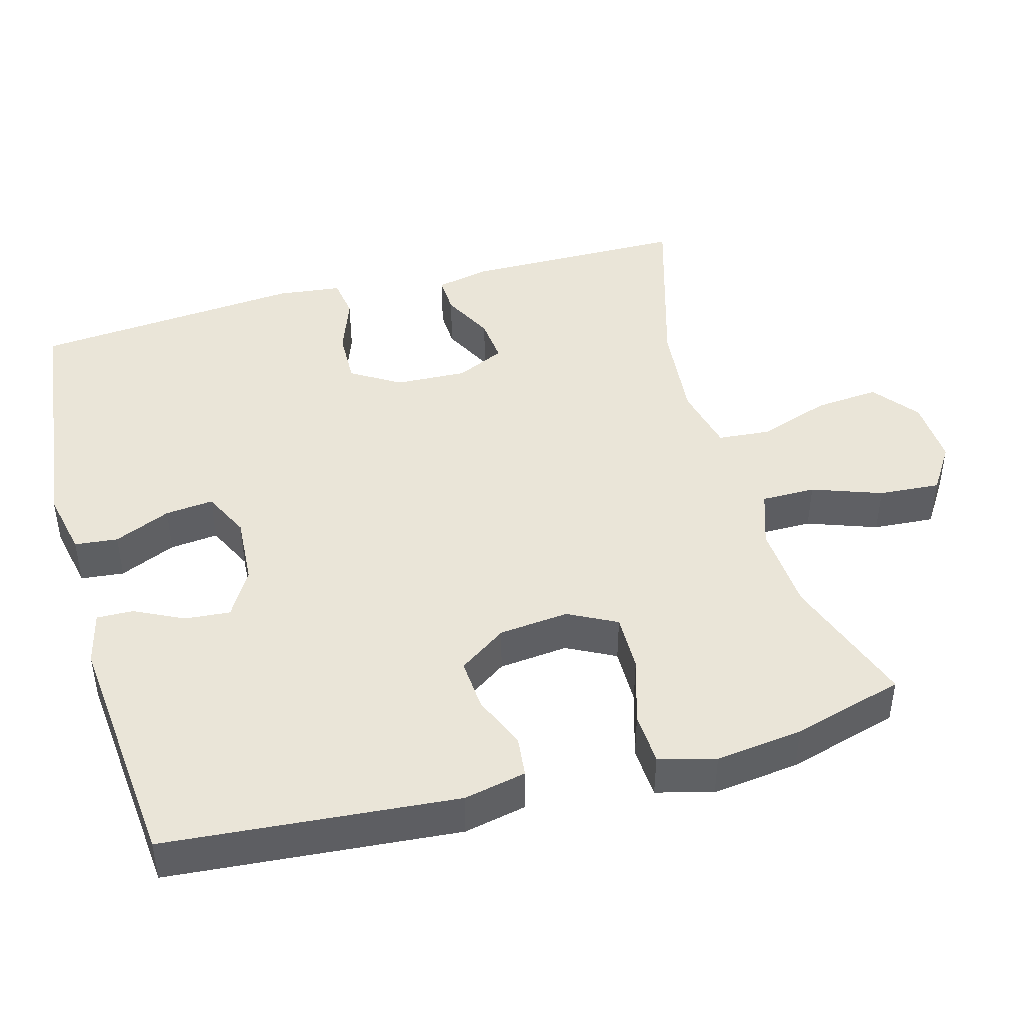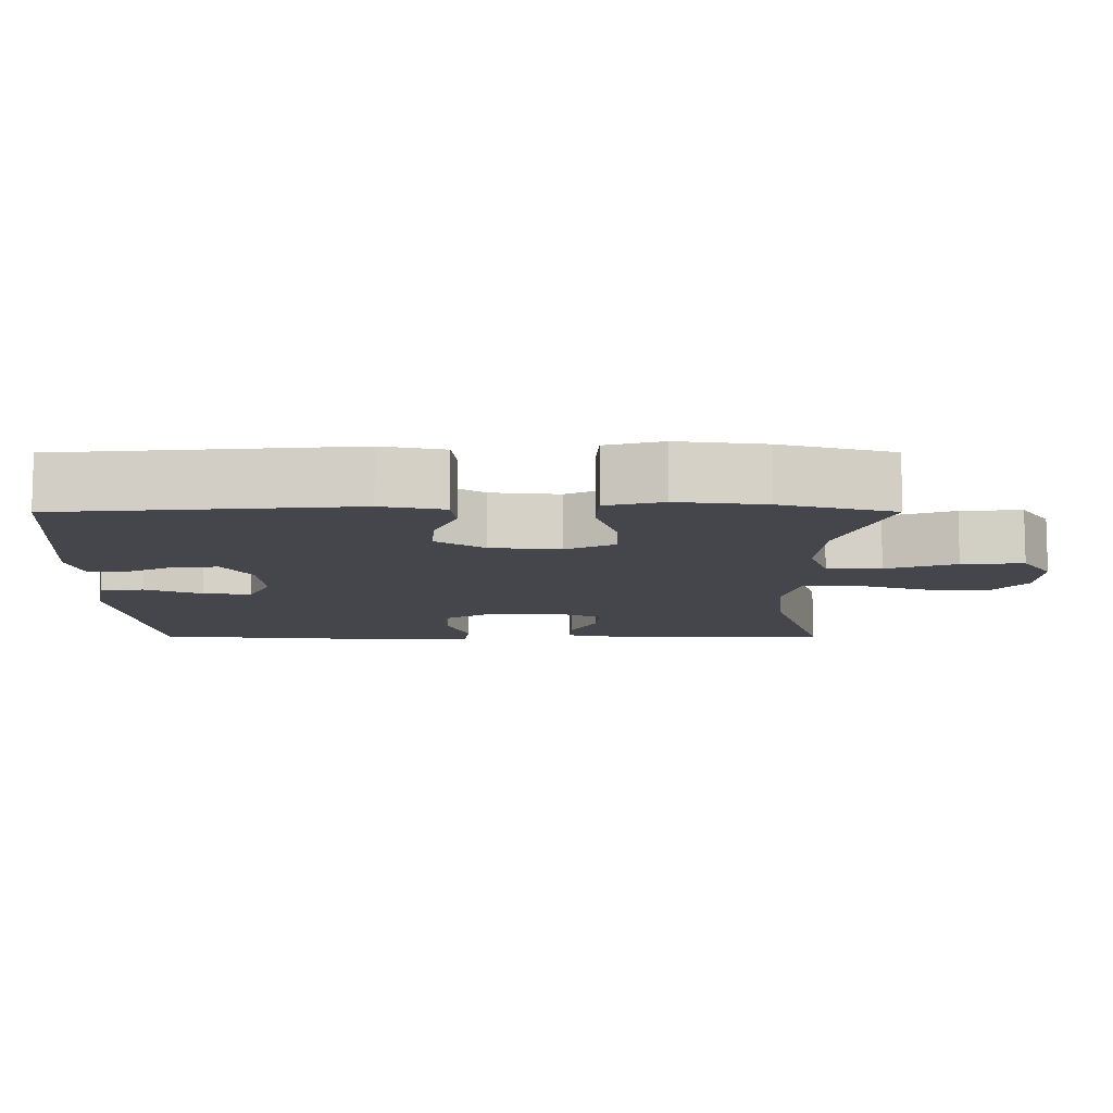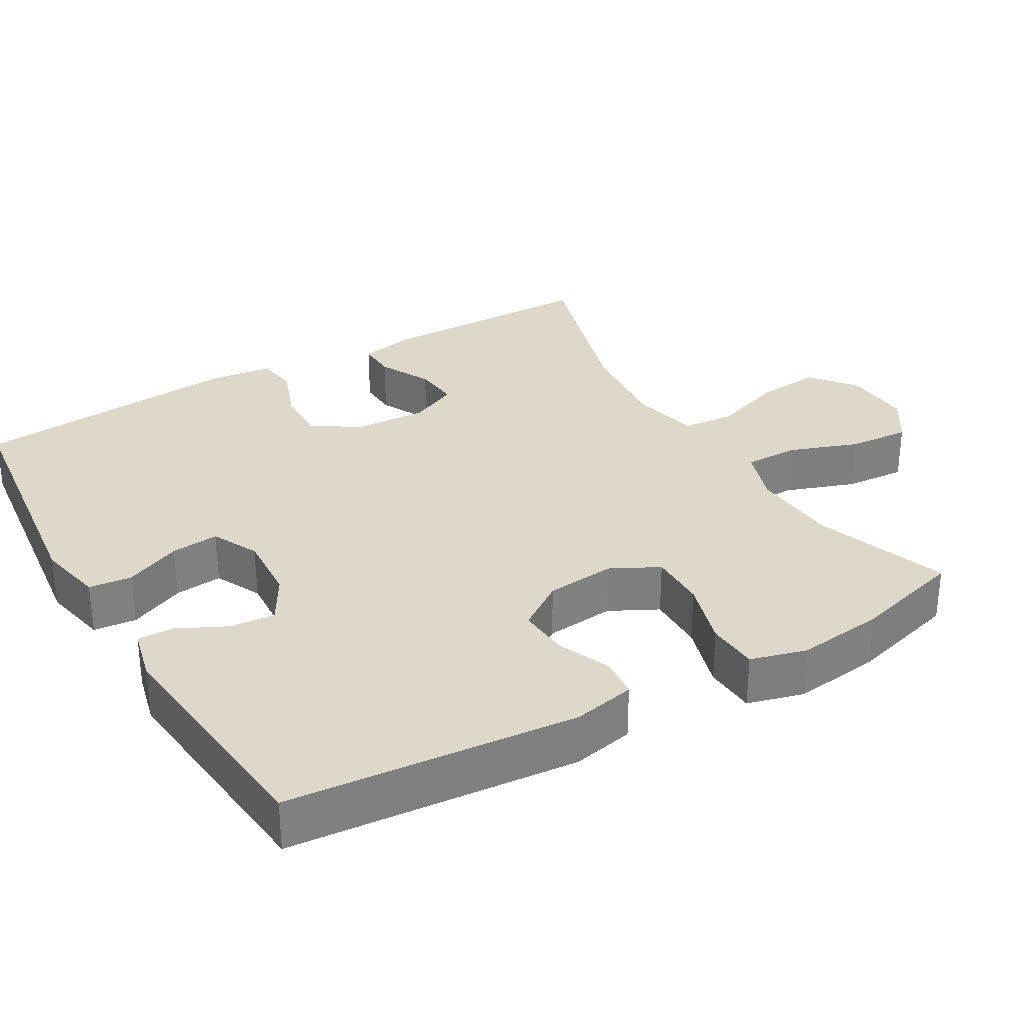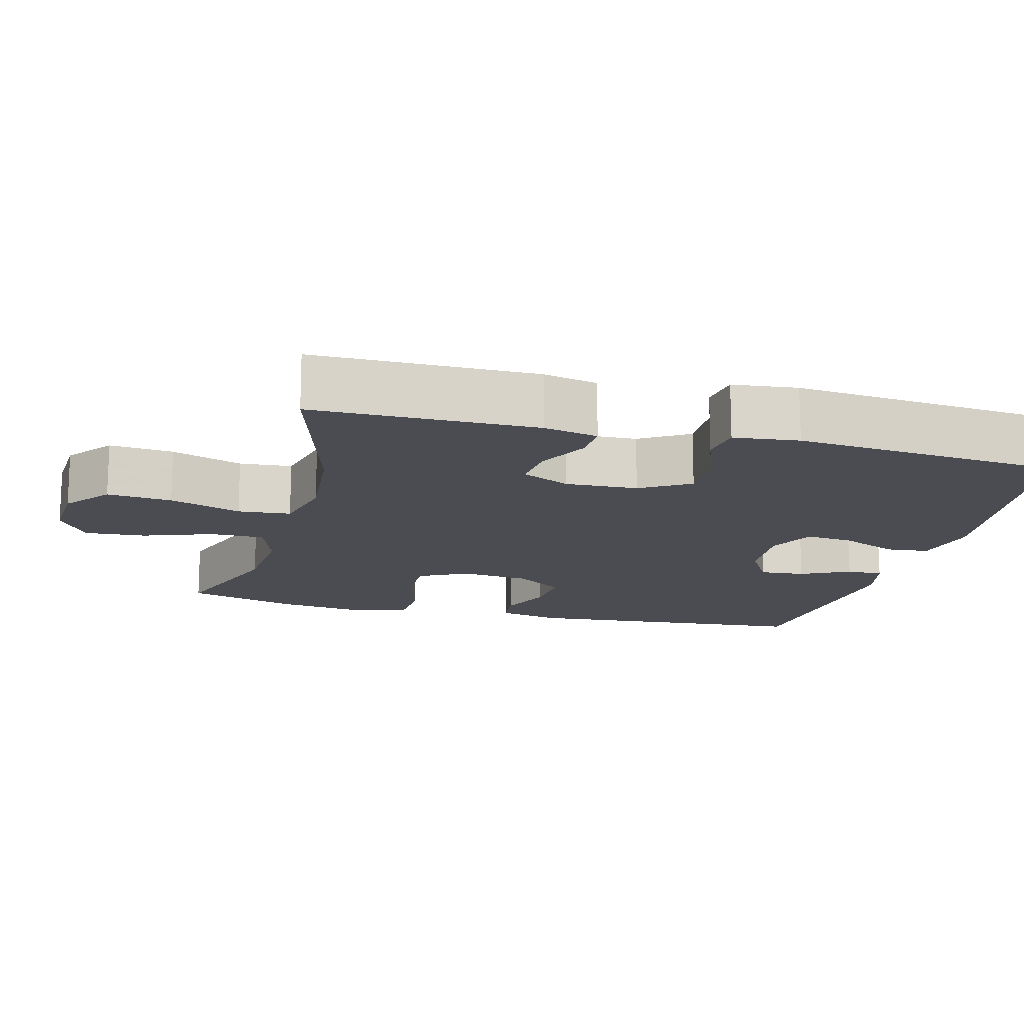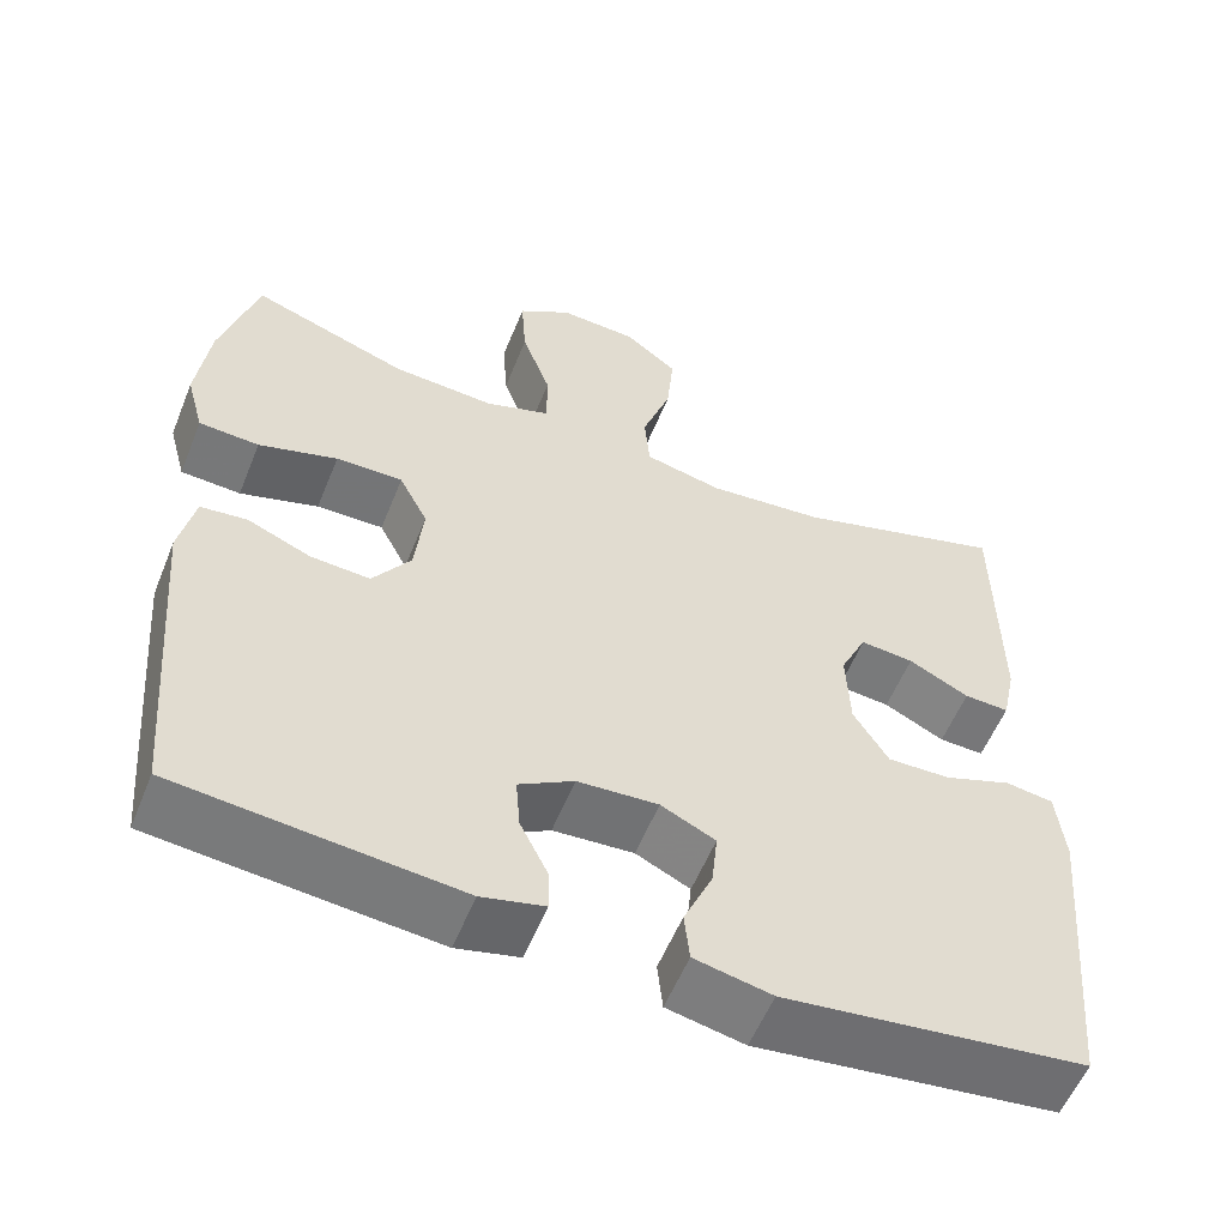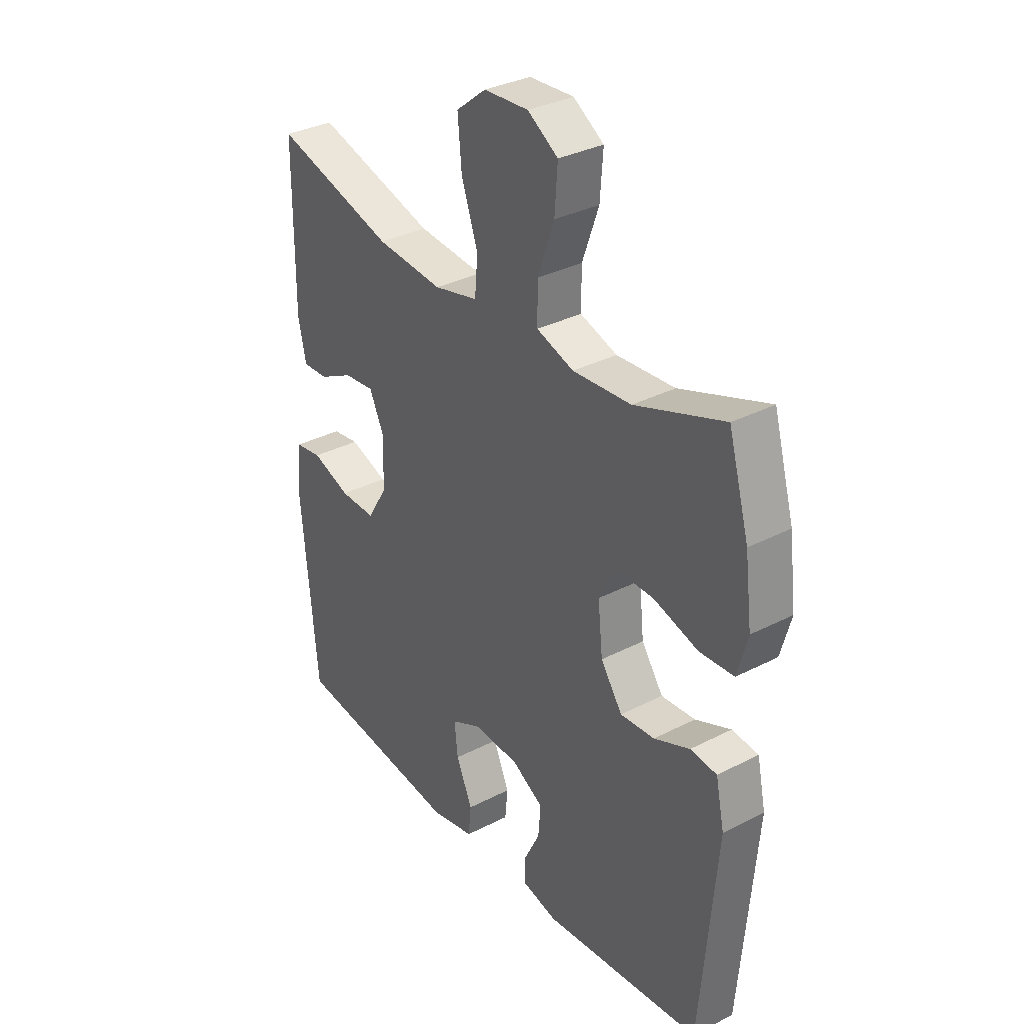
<metadata>
{"format":"obj","ext":"obj","renderer":"f3d","projection":"perspective","resolution":1024,"background":"white","views":[{"elev":44.5,"azim":-105.4,"up":"+Y"},{"elev":-10.1,"azim":-89.9,"up":"+Y"},{"elev":31.0,"azim":-120.2,"up":"+Y"},{"elev":-15.3,"azim":75.3,"up":"+Y"},{"elev":-56.6,"azim":-21.9,"up":"+Z"},{"elev":33.2,"azim":-125.4,"up":"+Z"}]}
</metadata>
<code>
v 0.5 0.07 0.5
v 0.502 0.07 0.196
v 0.486 0.07 0.122
v 0.433 0.07 0.124
v 0.362 0.07 0.16
v 0.299 0.07 0.166
v 0.268 0.07 0.1
v 0.272 0.07 0.002
v 0.313 0.07 -0.065
v 0.387 0.07 -0.063
v 0.467 0.07 -0.034
v 0.523 0.07 -0.042
v 0.533 0.07 -0.131
v 0.5 0.07 -0.5
v 0.146 0.07 -0.543
v 0.055 0.07 -0.524
v 0.049 0.07 -0.465
v 0.083 0.07 -0.388
v 0.09 0.07 -0.322
v 0.026 0.07 -0.291
v -0.069 0.07 -0.297
v -0.134 0.07 -0.335
v -0.129 0.07 -0.397
v -0.096 0.07 -0.464
v -0.095 0.07 -0.514
v -0.169 0.07 -0.532
v -0.5 0.07 -0.5
v -0.533 0.07 -0.104
v -0.515 0.07 -0.019
v -0.46 0.07 -0.013
v -0.386 0.07 -0.044
v -0.315 0.07 -0.049
v -0.27 0.07 0.016
v -0.26 0.07 0.111
v -0.294 0.07 0.177
v -0.373 0.07 0.176
v -0.466 0.07 0.148
v -0.537 0.07 0.152
v -0.558 0.07 0.229
v -0.543 0.07 0.348
v -0.5 0.07 0.5
v -0.316 0.07 0.435
v -0.195 0.07 0.427
v -0.118 0.07 0.453
v -0.118 0.07 0.527
v -0.152 0.07 0.622
v -0.158 0.07 0.706
v -0.095 0.07 0.747
v -0.003 0.07 0.742
v 0.059 0.07 0.693
v 0.051 0.07 0.605
v 0.017 0.07 0.507
v 0.023 0.07 0.435
v 0.114 0.07 0.414
v 0.252 0.07 0.427
v 0.5 0 0.5
v 0.502 0 0.196
v 0.486 0 0.122
v 0.433 0 0.124
v 0.362 0 0.16
v 0.299 0 0.166
v 0.268 0 0.1
v 0.272 0 0.002
v 0.313 0 -0.065
v 0.387 0 -0.063
v 0.467 0 -0.034
v 0.523 0 -0.042
v 0.533 0 -0.131
v 0.5 0 -0.5
v 0.146 0 -0.543
v 0.055 0 -0.524
v 0.049 0 -0.465
v 0.083 0 -0.388
v 0.09 0 -0.322
v 0.026 0 -0.291
v -0.069 0 -0.297
v -0.134 0 -0.335
v -0.129 0 -0.397
v -0.096 0 -0.464
v -0.095 0 -0.514
v -0.169 0 -0.532
v -0.5 0 -0.5
v -0.533 0 -0.104
v -0.515 0 -0.019
v -0.46 0 -0.013
v -0.386 0 -0.044
v -0.315 0 -0.049
v -0.27 0 0.016
v -0.26 0 0.111
v -0.294 0 0.177
v -0.373 0 0.176
v -0.466 0 0.148
v -0.537 0 0.152
v -0.558 0 0.229
v -0.543 0 0.348
v -0.5 0 0.5
v -0.316 0 0.435
v -0.195 0 0.427
v -0.118 0 0.453
v -0.118 0 0.527
v -0.152 0 0.622
v -0.158 0 0.706
v -0.095 0 0.747
v -0.003 0 0.742
v 0.059 0 0.693
v 0.051 0 0.605
v 0.017 0 0.507
v 0.023 0 0.435
v 0.114 0 0.414
v 0.252 0 0.427
f 50 51 52
f 49 50 52
f 48 49 52
f 47 48 52
f 46 47 52
f 45 46 52
f 44 45 52 53
f 43 44 53 54
f 40 41 42
f 39 40 42
f 38 39 42
f 37 38 42
f 36 37 42
f 35 36 42 43
f 34 35 43 54
f 29 30 31
f 28 29 31
f 27 28 31
f 26 27 31
f 25 26 31
f 24 25 31
f 23 24 31
f 22 23 31 32
f 21 22 32 33
f 16 17 18
f 15 16 18
f 14 15 18
f 13 14 18
f 12 13 18
f 11 12 18
f 10 11 18
f 9 10 18 19
f 8 9 19 20
f 3 4 5
f 2 3 5
f 1 2 5
f 55 1 5
f 55 5 6
f 34 54 55
f 33 34 55
f 21 33 55
f 20 21 55
f 8 20 55
f 7 8 55
f 6 7 55
f 107 106 105
f 107 105 104
f 107 104 103
f 107 103 102
f 107 102 101
f 107 101 100
f 108 107 100 99
f 109 108 99 98
f 97 96 95
f 97 95 94
f 97 94 93
f 97 93 92
f 97 92 91
f 98 97 91 90
f 109 98 90 89
f 86 85 84
f 86 84 83
f 86 83 82
f 86 82 81
f 86 81 80
f 86 80 79
f 86 79 78
f 87 86 78 77
f 88 87 77 76
f 73 72 71
f 73 71 70
f 73 70 69
f 73 69 68
f 73 68 67
f 73 67 66
f 73 66 65
f 74 73 65 64
f 75 74 64 63
f 60 59 58
f 60 58 57
f 60 57 56
f 60 56 110
f 61 60 110
f 110 109 89
f 110 89 88
f 110 88 76
f 110 76 75
f 110 75 63
f 110 63 62
f 110 62 61
f 1 56 57 2
f 2 57 58 3
f 3 58 59 4
f 4 59 60 5
f 5 60 61 6
f 6 61 62 7
f 7 62 63 8
f 8 63 64 9
f 9 64 65 10
f 10 65 66 11
f 11 66 67 12
f 12 67 68 13
f 13 68 69 14
f 14 69 70 15
f 15 70 71 16
f 16 71 72 17
f 17 72 73 18
f 18 73 74 19
f 19 74 75 20
f 20 75 76 21
f 21 76 77 22
f 22 77 78 23
f 23 78 79 24
f 24 79 80 25
f 25 80 81 26
f 26 81 82 27
f 27 82 83 28
f 28 83 84 29
f 29 84 85 30
f 30 85 86 31
f 31 86 87 32
f 32 87 88 33
f 33 88 89 34
f 34 89 90 35
f 35 90 91 36
f 36 91 92 37
f 37 92 93 38
f 38 93 94 39
f 39 94 95 40
f 40 95 96 41
f 41 96 97 42
f 42 97 98 43
f 43 98 99 44
f 44 99 100 45
f 45 100 101 46
f 46 101 102 47
f 47 102 103 48
f 48 103 104 49
f 49 104 105 50
f 50 105 106 51
f 51 106 107 52
f 52 107 108 53
f 53 108 109 54
f 54 109 110 55
f 55 110 56 1

</code>
